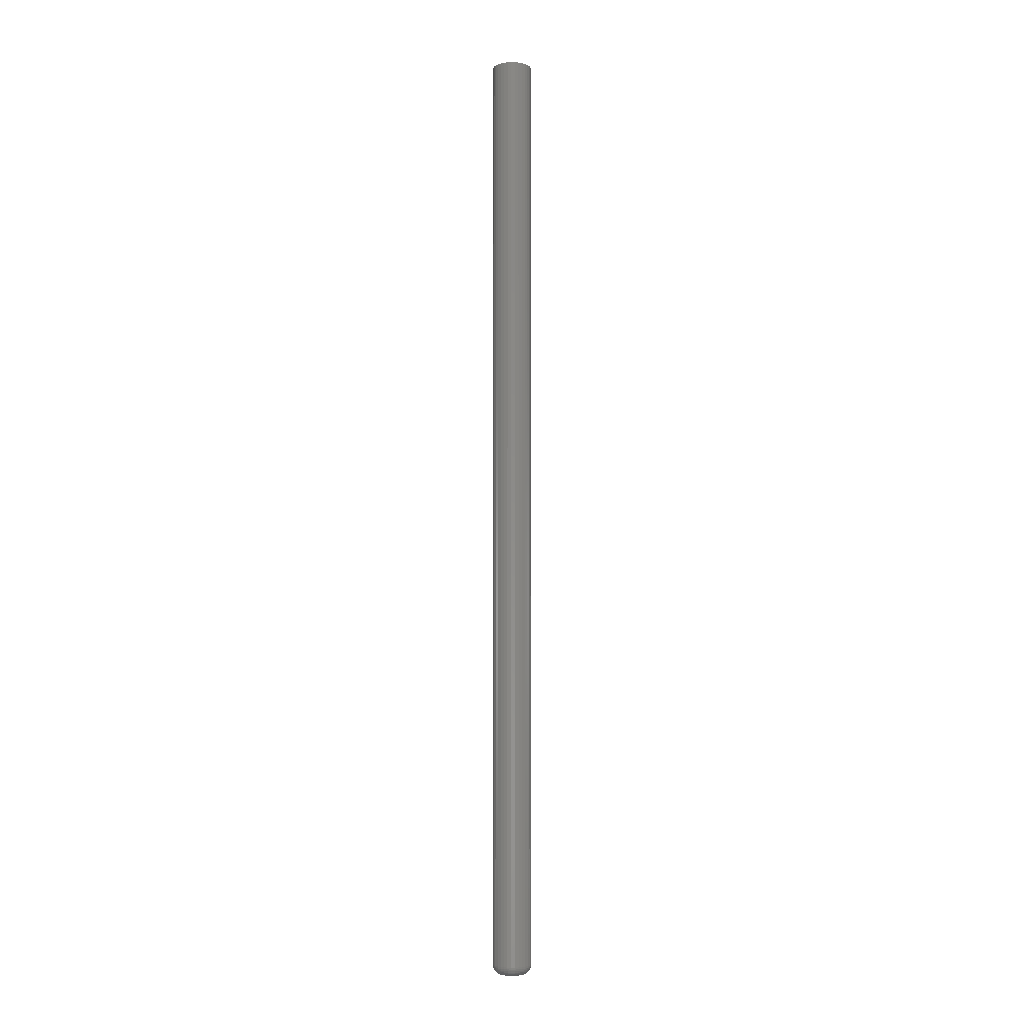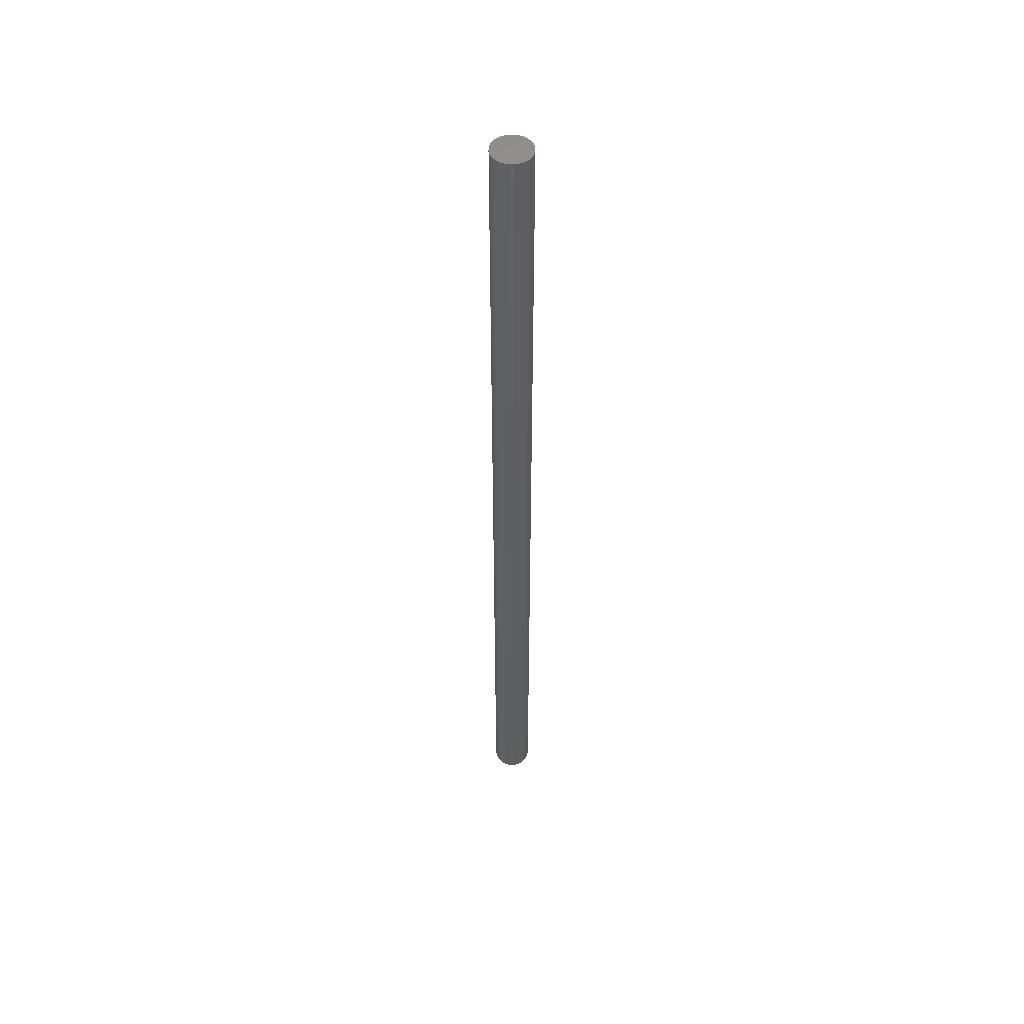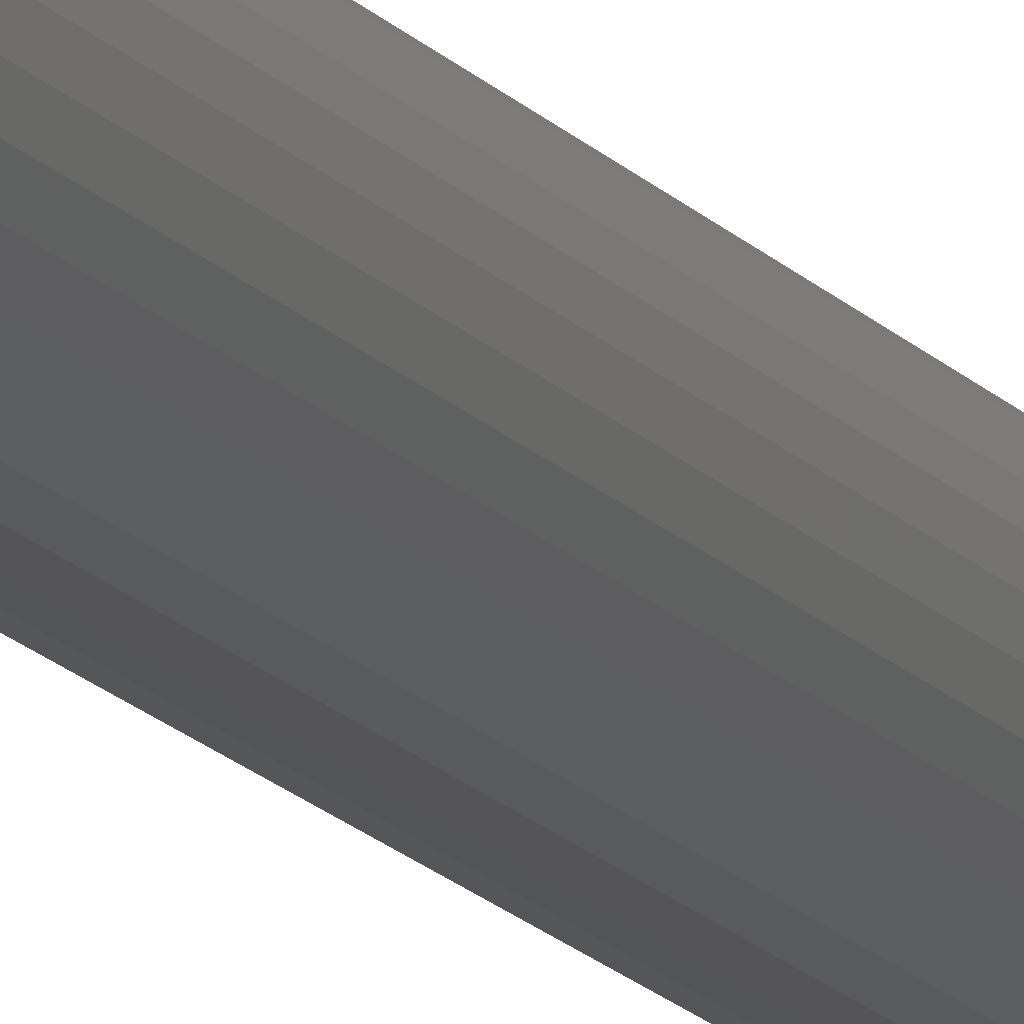
<metadata>
{"format":"stl","ext":"stl","renderer":"f3d","projection":"perspective","resolution":1024,"background":"white","views":[{"elev":-4.5,"azim":-110.1,"up":"+Z"},{"elev":50.2,"azim":-16.6,"up":"+Z"},{"elev":-12.7,"azim":-159.3,"up":"+Y"}]}
</metadata>
<code>
# stl→obj: 320 verts, 636 faces
v 0.01133 0.00299 0
v -0.003551 0.001524 0
v -0.003106 0.00299 0
v 0.01177 0.001524 0
v -0.003701 -9.285e-18 0
v 0.01177 -0.001524 0
v -0.003106 -0.00299 0
v -0.003551 -0.001524 0
v 0.01133 -0.00299 0
v -0.002384 -0.00434 0
v 0.01061 -0.00434 0
v -0.001412 -0.005524 0
v -0.0002286 -0.006496 0
v 0.009636 -0.005524 0
v 0.001122 -0.007218 0
v 0.002588 -0.007662 0
v 0.004112 -0.007812 0
v 0.008452 -0.006496 0
v 0.005636 -0.007662 0
v 0.007102 -0.007218 0
v 0.01192 -1.747e-18 0
v 0.01061 0.00434 0
v -0.002384 0.00434 0
v -0.001412 0.005524 0
v -0.0002286 0.006496 0
v 0.001122 0.007218 0
v 0.002588 0.007662 0
v 0.004112 0.007812 0
v 0.005636 0.007662 0
v 0.007102 0.007218 0
v 0.008452 0.006496 0
v 0.009636 0.005524 0
v 0.01974 -3.158e-17 0.007812
v 0.01974 0 0.75
v 0.01944 -0.003048 0.007812
v 0.01944 -0.003048 0.75
v 0.01855 -0.005979 0.007812
v 0.01855 -0.005979 0.75
v 0.0171 -0.008681 0.007812
v 0.0171 -0.008681 0.75
v 0.01516 -0.01105 0.007812
v 0.01516 -0.01105 0.75
v 0.01279 -0.01299 0.007812
v 0.01279 -0.01299 0.75
v 0.01009 -0.01444 0.007812
v 0.01009 -0.01444 0.75
v 0.00716 -0.01532 0.007812
v 0.00716 -0.01532 0.75
v 0.004112 -0.01562 0.007812
v 0.004112 -0.01562 0.75
v 0.001064 -0.01532 0.007812
v 0.001064 -0.01532 0.75
v -0.001868 -0.01444 0.007812
v -0.001868 -0.01444 0.75
v -0.004569 -0.01299 0.007812
v -0.004569 -0.01299 0.75
v -0.006937 -0.01105 0.007812
v -0.006937 -0.01105 0.75
v -0.00888 -0.008681 0.007812
v -0.00888 -0.008681 0.75
v -0.01032 -0.005979 0.007812
v -0.01032 -0.005979 0.75
v -0.01121 -0.003048 0.007812
v -0.01121 -0.003048 0.75
v -0.01151 1.913e-18 0.007812
v -0.01151 1.913e-18 0.75
v -0.01121 0.003048 0.007812
v -0.01121 0.003048 0.75
v -0.01032 0.005979 0.007812
v -0.01032 0.005979 0.75
v -0.00888 0.008681 0.007812
v -0.00888 0.008681 0.75
v -0.006937 0.01105 0.007812
v -0.006937 0.01105 0.75
v -0.004569 0.01299 0.007812
v -0.004569 0.01299 0.75
v -0.001868 0.01444 0.007812
v -0.001868 0.01444 0.75
v 0.001064 0.01532 0.007812
v 0.001064 0.01532 0.75
v 0.004112 0.01562 0.007812
v 0.004112 0.01562 0.75
v 0.00716 0.01532 0.007812
v 0.00716 0.01532 0.75
v 0.01009 0.01444 0.007812
v 0.01009 0.01444 0.75
v 0.01279 0.01299 0.007812
v 0.01279 0.01299 0.75
v 0.01516 0.01105 0.007812
v 0.01516 0.01105 0.75
v 0.0171 0.008681 0.007812
v 0.0171 0.008681 0.75
v 0.01855 0.005979 0.007812
v 0.01855 0.005979 0.75
v 0.01944 0.003048 0.007812
v 0.01944 0.003048 0.75
v -0.01136 -1.821e-17 0.006288
v -0.01107 0.003019 0.006288
v -0.01092 -1.735e-17 0.004823
v -0.01063 0.002932 0.004823
v -0.0102 -1.648e-17 0.003472
v -0.009922 0.002791 0.003472
v -0.009225 -1.561e-17 0.002288
v -0.008969 0.002602 0.002288
v -0.008041 -1.388e-17 0.001317
v -0.007808 0.002371 0.001317
v -0.00669 -1.301e-17 0.0005947
v -0.006483 0.002107 0.0005947
v -0.005225 -1.128e-17 0.0001501
v -0.005045 0.001821 0.0001501
v 0.01929 0.003019 0.006288
v 0.01959 -6.072e-18 0.006288
v 0.01885 0.002932 0.004823
v 0.01914 -6.072e-18 0.004823
v 0.01815 0.002791 0.003472
v 0.01842 -5.204e-18 0.003472
v 0.01719 0.002602 0.002288
v 0.01745 -6.072e-18 0.002288
v 0.01603 0.002371 0.001317
v 0.01626 -5.204e-18 0.001317
v 0.01471 0.002107 0.0005947
v 0.01491 -4.337e-18 0.0005947
v 0.01327 0.001821 0.0001501
v 0.01345 -4.337e-18 0.0001501
v 0.01841 0.005922 0.006288
v 0.018 0.005752 0.004823
v 0.01733 0.005476 0.003472
v 0.01643 0.005104 0.002288
v 0.01534 0.004651 0.001317
v 0.01409 0.004134 0.0005947
v 0.01274 0.003573 0.0001501
v 0.01698 0.008597 0.006288
v 0.01661 0.00835 0.004823
v 0.01601 0.007949 0.003472
v 0.0152 0.00741 0.002288
v 0.01422 0.006752 0.001317
v 0.01309 0.006001 0.0005947
v 0.01187 0.005187 0.0001501
v 0.01505 0.01094 0.006288
v 0.01474 0.01063 0.004823
v 0.01423 0.01012 0.003472
v 0.01354 0.009431 0.002288
v 0.01271 0.008593 0.001317
v 0.01175 0.007638 0.0005947
v 0.01071 0.006602 0.0001501
v 0.01271 0.01287 0.006288
v 0.01246 0.0125 0.004823
v 0.01206 0.0119 0.003472
v 0.01152 0.01109 0.002288
v 0.01086 0.0101 0.001317
v 0.01011 0.008982 0.0005947
v 0.009299 0.007763 0.0001501
v 0.01003 0.0143 0.006288
v 0.009864 0.01389 0.004823
v 0.009587 0.01322 0.003472
v 0.009216 0.01232 0.002288
v 0.008763 0.01123 0.001317
v 0.008246 0.00998 0.0005947
v 0.007685 0.008626 0.0001501
v 0.007131 0.01518 0.006288
v 0.007044 0.01474 0.004823
v 0.006903 0.01403 0.003472
v 0.006714 0.01308 0.002288
v 0.006483 0.01192 0.001317
v 0.006219 0.01059 0.0005947
v 0.005933 0.009157 0.0001501
v 0.004112 0.01547 0.006288
v 0.004112 0.01503 0.004823
v 0.004112 0.01431 0.003472
v 0.004112 0.01334 0.002288
v 0.004112 0.01215 0.001317
v 0.004112 0.0108 0.0005947
v 0.004112 0.009337 0.0001501
v 0.001093 0.01518 0.006288
v 0.00118 0.01474 0.004823
v 0.00132 0.01403 0.003472
v 0.00151 0.01308 0.002288
v 0.001741 0.01192 0.001317
v 0.002004 0.01059 0.0005947
v 0.00229 0.009157 0.0001501
v -0.00181 0.0143 0.006288
v -0.00164 0.01389 0.004823
v -0.001364 0.01322 0.003472
v -0.0009919 0.01232 0.002288
v -0.0005389 0.01123 0.001317
v -2.199e-05 0.00998 0.0005947
v 0.0005389 0.008626 0.0001501
v -0.004486 0.01287 0.006288
v -0.004239 0.0125 0.004823
v -0.003837 0.0119 0.003472
v -0.003298 0.01109 0.002288
v -0.00264 0.0101 0.001317
v -0.00189 0.008982 0.0005947
v -0.001075 0.007763 0.0001501
v -0.006831 0.01094 0.006288
v -0.006516 0.01063 0.004823
v -0.006006 0.01012 0.003472
v -0.005319 0.009431 0.002288
v -0.004482 0.008593 0.001317
v -0.003526 0.007638 0.0005947
v -0.00249 0.006602 0.0001501
v -0.008755 0.008597 0.006288
v -0.008385 0.00835 0.004823
v -0.007785 0.007949 0.003472
v -0.006977 0.00741 0.002288
v -0.005993 0.006752 0.001317
v -0.00487 0.006001 0.0005947
v -0.003651 0.005187 0.0001501
v -0.01019 0.005922 0.006288
v -0.009774 0.005752 0.004823
v -0.009107 0.005476 0.003472
v -0.00821 0.005104 0.002288
v -0.007116 0.004651 0.001317
v -0.005868 0.004134 0.0005947
v -0.004514 0.003573 0.0001501
v 0.01929 -0.003019 0.006288
v 0.01885 -0.002932 0.004823
v 0.01815 -0.002791 0.003472
v 0.01719 -0.002602 0.002288
v 0.01603 -0.002371 0.001317
v 0.01471 -0.002107 0.0005947
v 0.01327 -0.001821 0.0001501
v -0.01107 -0.003019 0.006288
v -0.01063 -0.002932 0.004823
v -0.009922 -0.002791 0.003472
v -0.008969 -0.002602 0.002288
v -0.007808 -0.002371 0.001317
v -0.006483 -0.002107 0.0005947
v -0.005045 -0.001821 0.0001501
v -0.01019 -0.005922 0.006288
v -0.009774 -0.005752 0.004823
v -0.009107 -0.005476 0.003472
v -0.00821 -0.005104 0.002288
v -0.007116 -0.004651 0.001317
v -0.005868 -0.004134 0.0005947
v -0.004514 -0.003573 0.0001501
v -0.008755 -0.008597 0.006288
v -0.008385 -0.00835 0.004823
v -0.007785 -0.007949 0.003472
v -0.006977 -0.00741 0.002288
v -0.005993 -0.006752 0.001317
v -0.00487 -0.006001 0.0005947
v -0.003651 -0.005187 0.0001501
v -0.006831 -0.01094 0.006288
v -0.006516 -0.01063 0.004823
v -0.006006 -0.01012 0.003472
v -0.005319 -0.009431 0.002288
v -0.004482 -0.008593 0.001317
v -0.003526 -0.007638 0.0005947
v -0.00249 -0.006602 0.0001501
v -0.004486 -0.01287 0.006288
v -0.004239 -0.0125 0.004823
v -0.003837 -0.0119 0.003472
v -0.003298 -0.01109 0.002288
v -0.00264 -0.0101 0.001317
v -0.00189 -0.008982 0.0005947
v -0.001075 -0.007763 0.0001501
v -0.00181 -0.0143 0.006288
v -0.00164 -0.01389 0.004823
v -0.001364 -0.01322 0.003472
v -0.0009919 -0.01232 0.002288
v -0.0005389 -0.01123 0.001317
v -2.199e-05 -0.00998 0.0005947
v 0.0005389 -0.008626 0.0001501
v 0.001093 -0.01518 0.006288
v 0.00118 -0.01474 0.004823
v 0.00132 -0.01403 0.003472
v 0.00151 -0.01308 0.002288
v 0.001741 -0.01192 0.001317
v 0.002004 -0.01059 0.0005947
v 0.00229 -0.009157 0.0001501
v 0.004112 -0.01547 0.006288
v 0.004112 -0.01503 0.004823
v 0.004112 -0.01431 0.003472
v 0.004112 -0.01334 0.002288
v 0.004112 -0.01215 0.001317
v 0.004112 -0.0108 0.0005947
v 0.004112 -0.009337 0.0001501
v 0.007131 -0.01518 0.006288
v 0.007044 -0.01474 0.004823
v 0.006903 -0.01403 0.003472
v 0.006714 -0.01308 0.002288
v 0.006483 -0.01192 0.001317
v 0.006219 -0.01059 0.0005947
v 0.005933 -0.009157 0.0001501
v 0.01003 -0.0143 0.006288
v 0.009864 -0.01389 0.004823
v 0.009587 -0.01322 0.003472
v 0.009216 -0.01232 0.002288
v 0.008763 -0.01123 0.001317
v 0.008246 -0.00998 0.0005947
v 0.007685 -0.008626 0.0001501
v 0.01271 -0.01287 0.006288
v 0.01246 -0.0125 0.004823
v 0.01206 -0.0119 0.003472
v 0.01152 -0.01109 0.002288
v 0.01086 -0.0101 0.001317
v 0.01011 -0.008982 0.0005947
v 0.009299 -0.007763 0.0001501
v 0.01505 -0.01094 0.006288
v 0.01474 -0.01063 0.004823
v 0.01423 -0.01012 0.003472
v 0.01354 -0.009431 0.002288
v 0.01271 -0.008593 0.001317
v 0.01175 -0.007638 0.0005947
v 0.01071 -0.006602 0.0001501
v 0.01698 -0.008597 0.006288
v 0.01661 -0.00835 0.004823
v 0.01601 -0.007949 0.003472
v 0.0152 -0.00741 0.002288
v 0.01422 -0.006752 0.001317
v 0.01309 -0.006001 0.0005947
v 0.01187 -0.005187 0.0001501
v 0.01841 -0.005922 0.006288
v 0.018 -0.005752 0.004823
v 0.01733 -0.005476 0.003472
v 0.01643 -0.005104 0.002288
v 0.01534 -0.004651 0.001317
v 0.01409 -0.004134 0.0005947
v 0.01274 -0.003573 0.0001501
f 1 2 3
f 4 2 1
f 2 4 5
f 6 7 8
f 9 7 6
f 9 10 7
f 11 10 9
f 11 12 10
f 13 12 11
f 14 13 11
f 15 13 14
f 16 15 14
f 14 17 16
f 17 14 18
f 19 17 18
f 20 19 18
f 21 6 8
f 21 8 5
f 21 5 4
f 22 1 3
f 22 3 23
f 22 23 24
f 22 24 25
f 22 25 26
f 22 26 27
f 22 27 28
f 22 28 29
f 22 29 30
f 22 30 31
f 22 31 32
f 33 34 35
f 35 34 36
f 35 36 37
f 37 36 38
f 37 38 39
f 39 38 40
f 39 40 41
f 41 40 42
f 41 42 43
f 43 42 44
f 43 44 45
f 45 44 46
f 45 46 47
f 47 46 48
f 47 48 49
f 49 48 50
f 49 50 51
f 51 50 52
f 51 52 53
f 53 52 54
f 53 54 55
f 55 54 56
f 55 56 57
f 57 56 58
f 57 58 59
f 59 58 60
f 59 60 61
f 61 60 62
f 61 62 63
f 63 62 64
f 63 64 65
f 65 64 66
f 65 66 67
f 67 66 68
f 67 68 69
f 69 68 70
f 69 70 71
f 71 70 72
f 71 72 73
f 73 72 74
f 73 74 75
f 75 74 76
f 75 76 77
f 77 76 78
f 77 78 79
f 79 78 80
f 79 80 81
f 81 80 82
f 81 82 83
f 83 82 84
f 83 84 85
f 85 84 86
f 85 86 87
f 87 86 88
f 87 88 89
f 89 88 90
f 89 90 91
f 91 90 92
f 91 92 93
f 93 92 94
f 93 94 95
f 95 94 96
f 95 96 33
f 33 96 34
f 65 67 97
f 97 67 98
f 97 98 99
f 99 98 100
f 99 100 101
f 101 100 102
f 101 102 103
f 103 102 104
f 103 104 105
f 105 104 106
f 105 106 107
f 107 106 108
f 107 108 109
f 109 108 110
f 109 110 5
f 5 110 2
f 95 33 111
f 111 33 112
f 111 112 113
f 113 112 114
f 113 114 115
f 115 114 116
f 115 116 117
f 117 116 118
f 117 118 119
f 119 118 120
f 119 120 121
f 121 120 122
f 121 122 123
f 123 122 124
f 123 124 4
f 4 124 21
f 93 95 125
f 125 95 111
f 125 111 126
f 126 111 113
f 126 113 127
f 127 113 115
f 127 115 128
f 128 115 117
f 128 117 129
f 129 117 119
f 129 119 130
f 130 119 121
f 130 121 131
f 131 121 123
f 131 123 1
f 1 123 4
f 91 93 132
f 132 93 125
f 132 125 133
f 133 125 126
f 133 126 134
f 134 126 127
f 134 127 135
f 135 127 128
f 135 128 136
f 136 128 129
f 136 129 137
f 137 129 130
f 137 130 138
f 138 130 131
f 138 131 22
f 22 131 1
f 89 91 139
f 139 91 132
f 139 132 140
f 140 132 133
f 140 133 141
f 141 133 134
f 141 134 142
f 142 134 135
f 142 135 143
f 143 135 136
f 143 136 144
f 144 136 137
f 144 137 145
f 145 137 138
f 145 138 32
f 32 138 22
f 87 89 146
f 146 89 139
f 146 139 147
f 147 139 140
f 147 140 148
f 148 140 141
f 148 141 149
f 149 141 142
f 149 142 150
f 150 142 143
f 150 143 151
f 151 143 144
f 151 144 152
f 152 144 145
f 152 145 31
f 31 145 32
f 85 87 153
f 153 87 146
f 153 146 154
f 154 146 147
f 154 147 155
f 155 147 148
f 155 148 156
f 156 148 149
f 156 149 157
f 157 149 150
f 157 150 158
f 158 150 151
f 158 151 159
f 159 151 152
f 159 152 30
f 30 152 31
f 83 85 160
f 160 85 153
f 160 153 161
f 161 153 154
f 161 154 162
f 162 154 155
f 162 155 163
f 163 155 156
f 163 156 164
f 164 156 157
f 164 157 165
f 165 157 158
f 165 158 166
f 166 158 159
f 166 159 29
f 29 159 30
f 81 83 167
f 167 83 160
f 167 160 168
f 168 160 161
f 168 161 169
f 169 161 162
f 169 162 170
f 170 162 163
f 170 163 171
f 171 163 164
f 171 164 172
f 172 164 165
f 172 165 173
f 173 165 166
f 173 166 28
f 28 166 29
f 79 81 174
f 174 81 167
f 174 167 175
f 175 167 168
f 175 168 176
f 176 168 169
f 176 169 177
f 177 169 170
f 177 170 178
f 178 170 171
f 178 171 179
f 179 171 172
f 179 172 180
f 180 172 173
f 180 173 27
f 27 173 28
f 77 79 181
f 181 79 174
f 181 174 182
f 182 174 175
f 182 175 183
f 183 175 176
f 183 176 184
f 184 176 177
f 184 177 185
f 185 177 178
f 185 178 186
f 186 178 179
f 186 179 187
f 187 179 180
f 187 180 26
f 26 180 27
f 75 77 188
f 188 77 181
f 188 181 189
f 189 181 182
f 189 182 190
f 190 182 183
f 190 183 191
f 191 183 184
f 191 184 192
f 192 184 185
f 192 185 193
f 193 185 186
f 193 186 194
f 194 186 187
f 194 187 25
f 25 187 26
f 73 75 195
f 195 75 188
f 195 188 196
f 196 188 189
f 196 189 197
f 197 189 190
f 197 190 198
f 198 190 191
f 198 191 199
f 199 191 192
f 199 192 200
f 200 192 193
f 200 193 201
f 201 193 194
f 201 194 24
f 24 194 25
f 71 73 202
f 202 73 195
f 202 195 203
f 203 195 196
f 203 196 204
f 204 196 197
f 204 197 205
f 205 197 198
f 205 198 206
f 206 198 199
f 206 199 207
f 207 199 200
f 207 200 208
f 208 200 201
f 208 201 23
f 23 201 24
f 69 71 209
f 209 71 202
f 209 202 210
f 210 202 203
f 210 203 211
f 211 203 204
f 211 204 212
f 212 204 205
f 212 205 213
f 213 205 206
f 213 206 214
f 214 206 207
f 214 207 215
f 215 207 208
f 215 208 3
f 3 208 23
f 67 69 98
f 98 69 209
f 98 209 100
f 100 209 210
f 100 210 102
f 102 210 211
f 102 211 104
f 104 211 212
f 104 212 106
f 106 212 213
f 106 213 108
f 108 213 214
f 108 214 110
f 110 214 215
f 110 215 2
f 2 215 3
f 33 35 112
f 112 35 216
f 112 216 114
f 114 216 217
f 114 217 116
f 116 217 218
f 116 218 118
f 118 218 219
f 118 219 120
f 120 219 220
f 120 220 122
f 122 220 221
f 122 221 124
f 124 221 222
f 124 222 21
f 21 222 6
f 63 65 223
f 223 65 97
f 223 97 224
f 224 97 99
f 224 99 225
f 225 99 101
f 225 101 226
f 226 101 103
f 226 103 227
f 227 103 105
f 227 105 228
f 228 105 107
f 228 107 229
f 229 107 109
f 229 109 8
f 8 109 5
f 61 63 230
f 230 63 223
f 230 223 231
f 231 223 224
f 231 224 232
f 232 224 225
f 232 225 233
f 233 225 226
f 233 226 234
f 234 226 227
f 234 227 235
f 235 227 228
f 235 228 236
f 236 228 229
f 236 229 7
f 7 229 8
f 59 61 237
f 237 61 230
f 237 230 238
f 238 230 231
f 238 231 239
f 239 231 232
f 239 232 240
f 240 232 233
f 240 233 241
f 241 233 234
f 241 234 242
f 242 234 235
f 242 235 243
f 243 235 236
f 243 236 10
f 10 236 7
f 57 59 244
f 244 59 237
f 244 237 245
f 245 237 238
f 245 238 246
f 246 238 239
f 246 239 247
f 247 239 240
f 247 240 248
f 248 240 241
f 248 241 249
f 249 241 242
f 249 242 250
f 250 242 243
f 250 243 12
f 12 243 10
f 55 57 251
f 251 57 244
f 251 244 252
f 252 244 245
f 252 245 253
f 253 245 246
f 253 246 254
f 254 246 247
f 254 247 255
f 255 247 248
f 255 248 256
f 256 248 249
f 256 249 257
f 257 249 250
f 257 250 13
f 13 250 12
f 53 55 258
f 258 55 251
f 258 251 259
f 259 251 252
f 259 252 260
f 260 252 253
f 260 253 261
f 261 253 254
f 261 254 262
f 262 254 255
f 262 255 263
f 263 255 256
f 263 256 264
f 264 256 257
f 264 257 15
f 15 257 13
f 51 53 265
f 265 53 258
f 265 258 266
f 266 258 259
f 266 259 267
f 267 259 260
f 267 260 268
f 268 260 261
f 268 261 269
f 269 261 262
f 269 262 270
f 270 262 263
f 270 263 271
f 271 263 264
f 271 264 16
f 16 264 15
f 49 51 272
f 272 51 265
f 272 265 273
f 273 265 266
f 273 266 274
f 274 266 267
f 274 267 275
f 275 267 268
f 275 268 276
f 276 268 269
f 276 269 277
f 277 269 270
f 277 270 278
f 278 270 271
f 278 271 17
f 17 271 16
f 47 49 279
f 279 49 272
f 279 272 280
f 280 272 273
f 280 273 281
f 281 273 274
f 281 274 282
f 282 274 275
f 282 275 283
f 283 275 276
f 283 276 284
f 284 276 277
f 284 277 285
f 285 277 278
f 285 278 19
f 19 278 17
f 45 47 286
f 286 47 279
f 286 279 287
f 287 279 280
f 287 280 288
f 288 280 281
f 288 281 289
f 289 281 282
f 289 282 290
f 290 282 283
f 290 283 291
f 291 283 284
f 291 284 292
f 292 284 285
f 292 285 20
f 20 285 19
f 43 45 293
f 293 45 286
f 293 286 294
f 294 286 287
f 294 287 295
f 295 287 288
f 295 288 296
f 296 288 289
f 296 289 297
f 297 289 290
f 297 290 298
f 298 290 291
f 298 291 299
f 299 291 292
f 299 292 18
f 18 292 20
f 41 43 300
f 300 43 293
f 300 293 301
f 301 293 294
f 301 294 302
f 302 294 295
f 302 295 303
f 303 295 296
f 303 296 304
f 304 296 297
f 304 297 305
f 305 297 298
f 305 298 306
f 306 298 299
f 306 299 14
f 14 299 18
f 39 41 307
f 307 41 300
f 307 300 308
f 308 300 301
f 308 301 309
f 309 301 302
f 309 302 310
f 310 302 303
f 310 303 311
f 311 303 304
f 311 304 312
f 312 304 305
f 312 305 313
f 313 305 306
f 313 306 11
f 11 306 14
f 37 39 314
f 314 39 307
f 314 307 315
f 315 307 308
f 315 308 316
f 316 308 309
f 316 309 317
f 317 309 310
f 317 310 318
f 318 310 311
f 318 311 319
f 319 311 312
f 319 312 320
f 320 312 313
f 320 313 9
f 9 313 11
f 35 37 216
f 216 37 314
f 216 314 217
f 217 314 315
f 217 315 218
f 218 315 316
f 218 316 219
f 219 316 317
f 219 317 220
f 220 317 318
f 220 318 221
f 221 318 319
f 221 319 222
f 222 319 320
f 222 320 6
f 6 320 9
f 90 74 72
f 90 72 92
f 92 72 70
f 92 70 94
f 38 60 40
f 40 60 58
f 40 58 42
f 42 58 56
f 42 56 44
f 56 54 44
f 44 54 52
f 44 52 46
f 52 50 46
f 46 50 48
f 88 86 84
f 88 84 82
f 88 82 80
f 88 80 78
f 88 78 76
f 88 76 74
f 88 74 90
f 94 70 96
f 96 70 68
f 96 68 34
f 34 68 66
f 34 66 36
f 36 66 64
f 36 64 38
f 38 64 62
f 38 62 60

</code>
